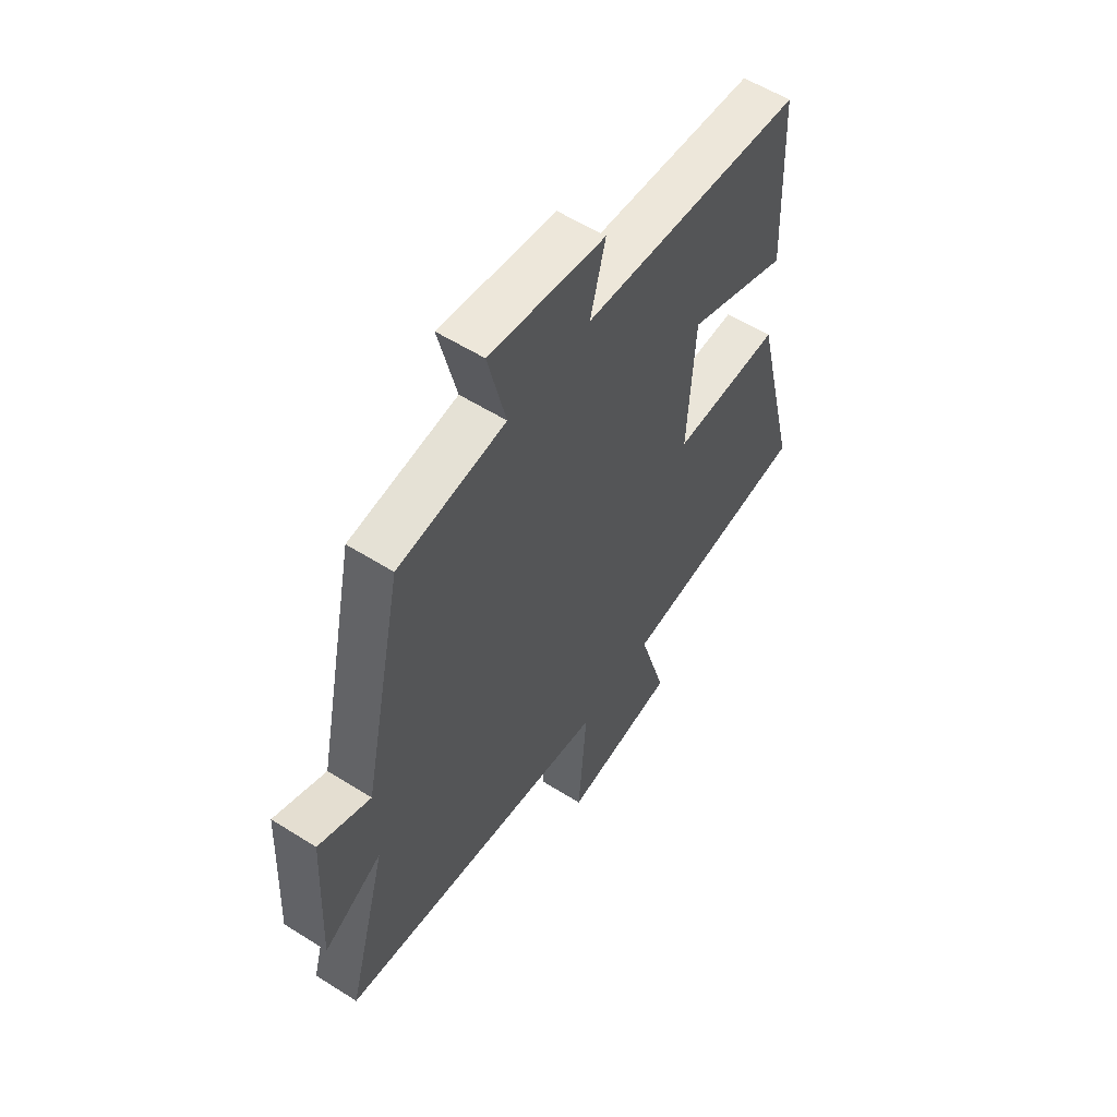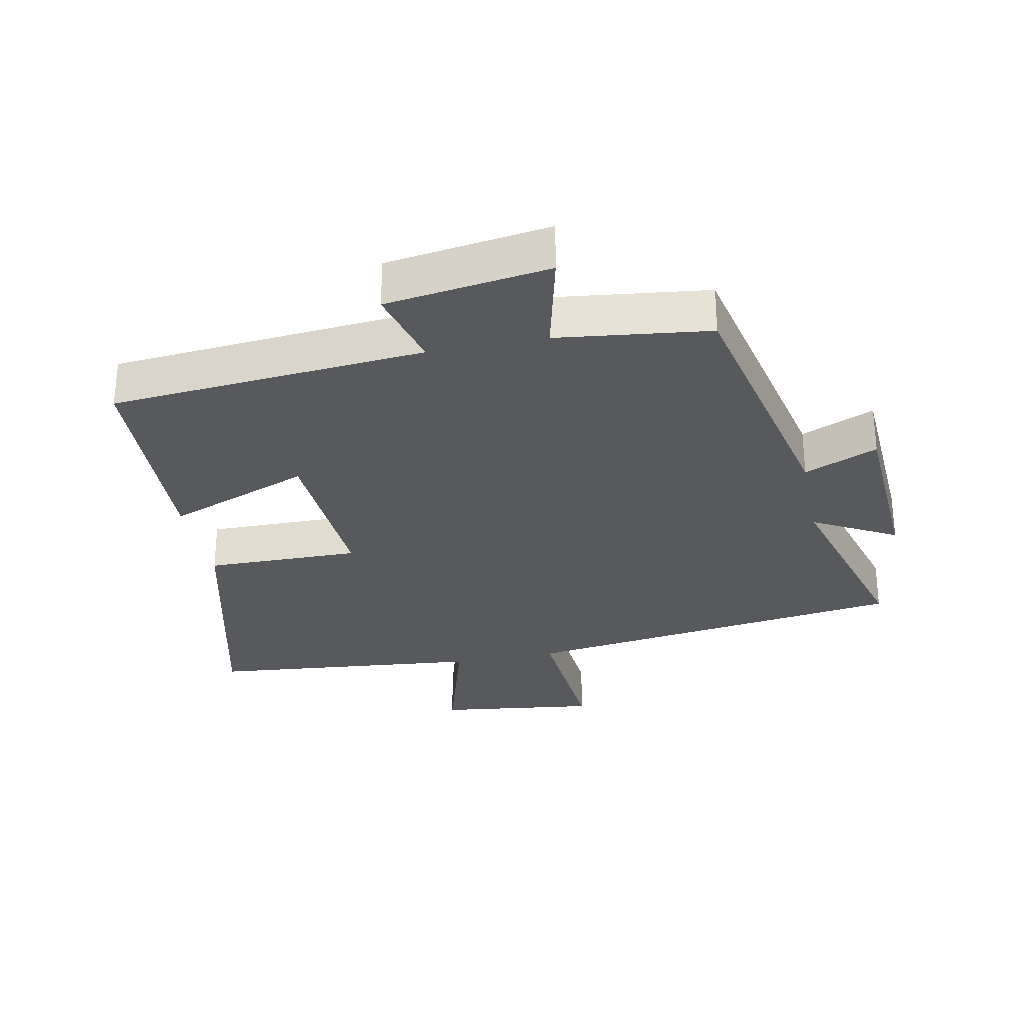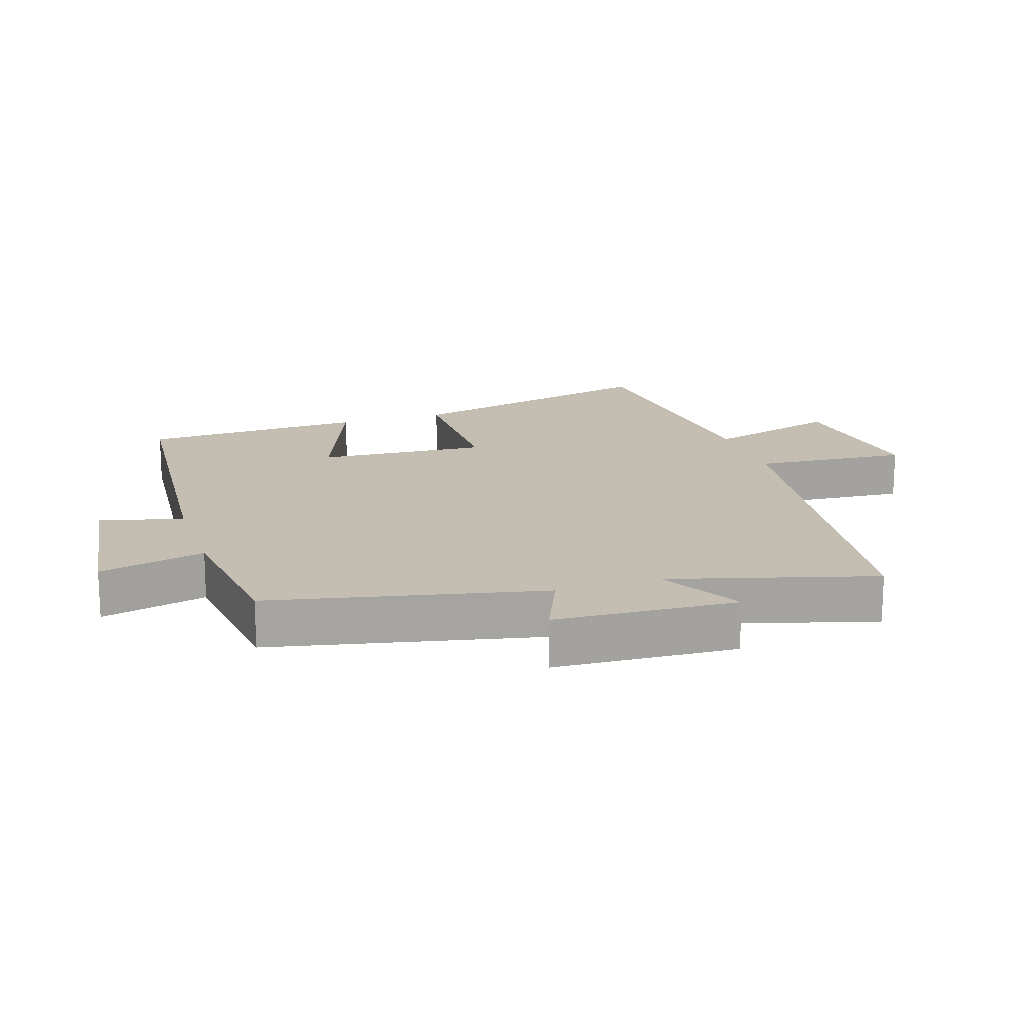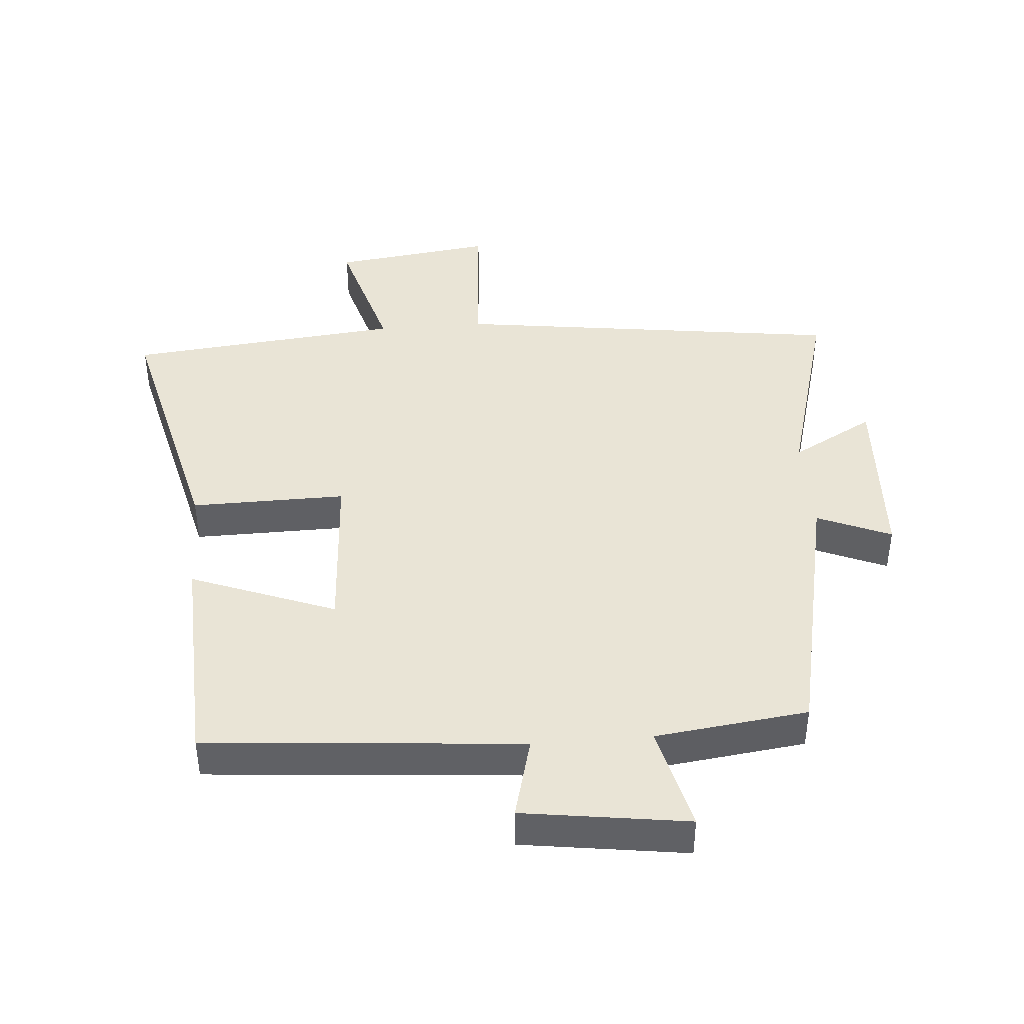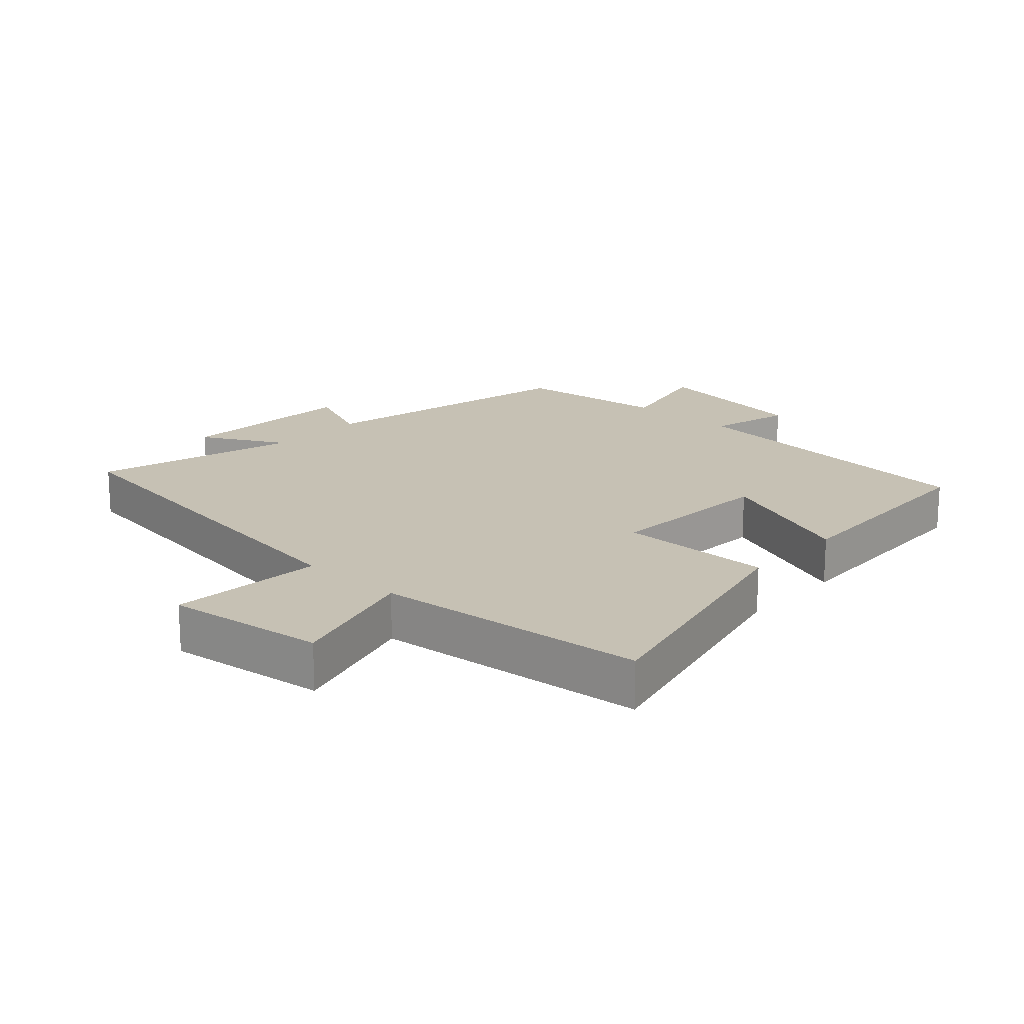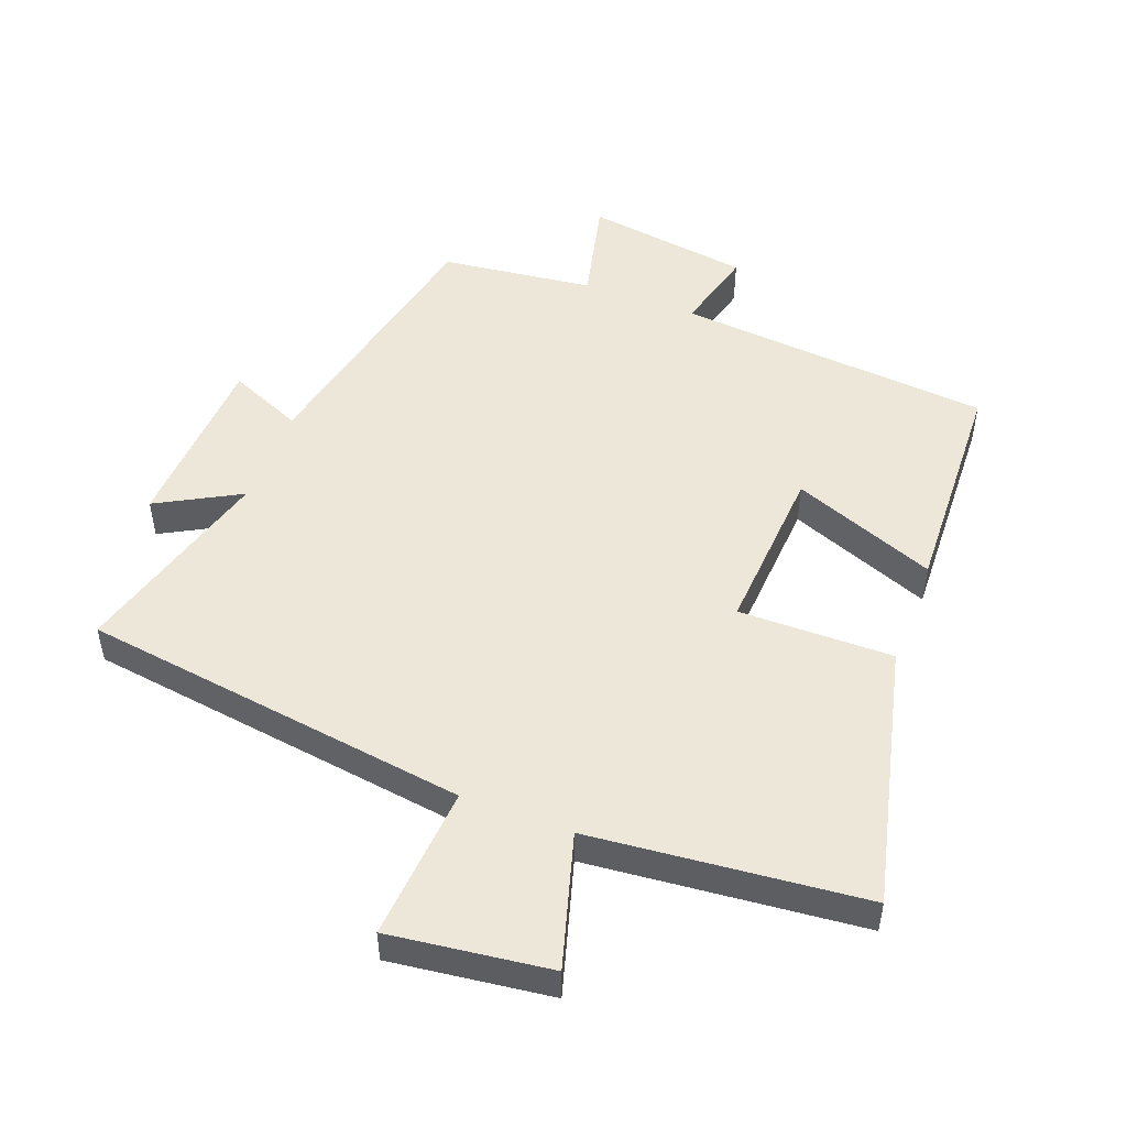
<metadata>
{"format":"obj","ext":"obj","renderer":"f3d","projection":"perspective","resolution":1024,"background":"white","views":[{"elev":56.8,"azim":123.4,"up":"+Z"},{"elev":-29.6,"azim":11.5,"up":"+Y"},{"elev":17.2,"azim":72.1,"up":"+Y"},{"elev":42.4,"azim":-4.6,"up":"+Y"},{"elev":18.5,"azim":-137.2,"up":"+Y"},{"elev":50.2,"azim":-159.1,"up":"+Y"}]}
</metadata>
<code>
v -0.486 0.07 0.459
v -0.002 0.07 0.5
v -0.035 0.07 0.627
v 0.217 0.07 0.663
v 0.178 0.07 0.5
v 0.412 0.07 0.471
v 0.5 0.07 0.055
v 0.613 0.07 0.103
v 0.627 0.07 -0.177
v 0.5 0.07 -0.107
v 0.587 0.07 -0.419
v -0.01 0.07 -0.5
v 0.008 0.07 -0.737
v -0.238 0.07 -0.705
v -0.178 0.07 -0.5
v -0.598 0.07 -0.458
v -0.5 0.07 -0.056
v -0.263 0.07 -0.059
v -0.279 0.07 0.201
v -0.5 0.07 0.116
v -0.486 0 0.459
v -0.002 0 0.5
v -0.035 0 0.627
v 0.217 0 0.663
v 0.178 0 0.5
v 0.412 0 0.471
v 0.5 0 0.055
v 0.613 0 0.103
v 0.627 0 -0.177
v 0.5 0 -0.107
v 0.587 0 -0.419
v -0.01 0 -0.5
v 0.008 0 -0.737
v -0.238 0 -0.705
v -0.178 0 -0.5
v -0.598 0 -0.458
v -0.5 0 -0.056
v -0.263 0 -0.059
v -0.279 0 0.201
v -0.5 0 0.116
f 19 20 1 2
f 18 19 2
f 15 16 17 18
f 15 18 2
f 12 13 14 15
f 12 15 2
f 11 12 2
f 10 11 2
f 7 8 9 10
f 7 10 2
f 6 7 2
f 5 6 2
f 2 3 4 5
f 22 21 40 39
f 22 39 38
f 38 37 36 35
f 22 38 35
f 35 34 33 32
f 22 35 32
f 22 32 31
f 22 31 30
f 30 29 28 27
f 22 30 27
f 22 27 26
f 22 26 25
f 25 24 23 22
f 1 21 22 2
f 2 22 23 3
f 3 23 24 4
f 4 24 25 5
f 5 25 26 6
f 6 26 27 7
f 7 27 28 8
f 8 28 29 9
f 9 29 30 10
f 10 30 31 11
f 11 31 32 12
f 12 32 33 13
f 13 33 34 14
f 14 34 35 15
f 15 35 36 16
f 16 36 37 17
f 17 37 38 18
f 18 38 39 19
f 19 39 40 20
f 20 40 21 1

</code>
